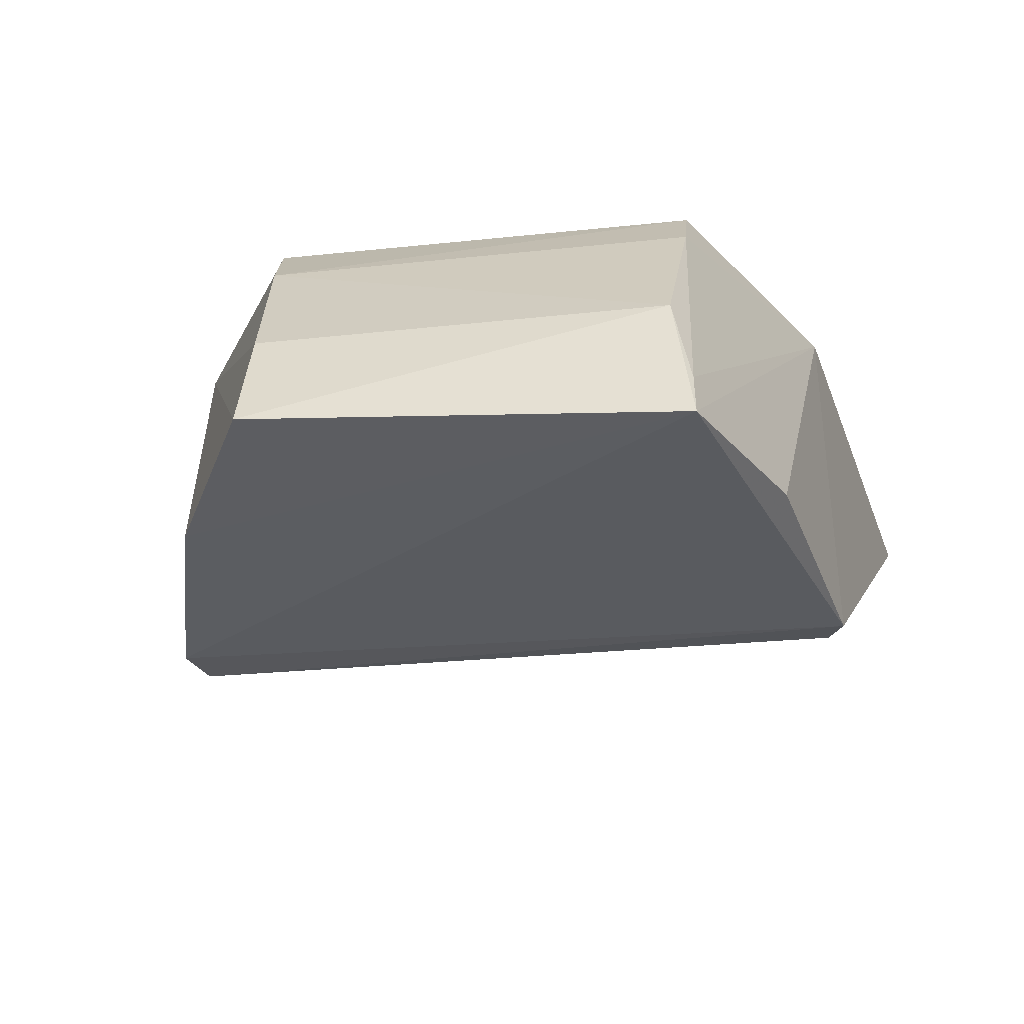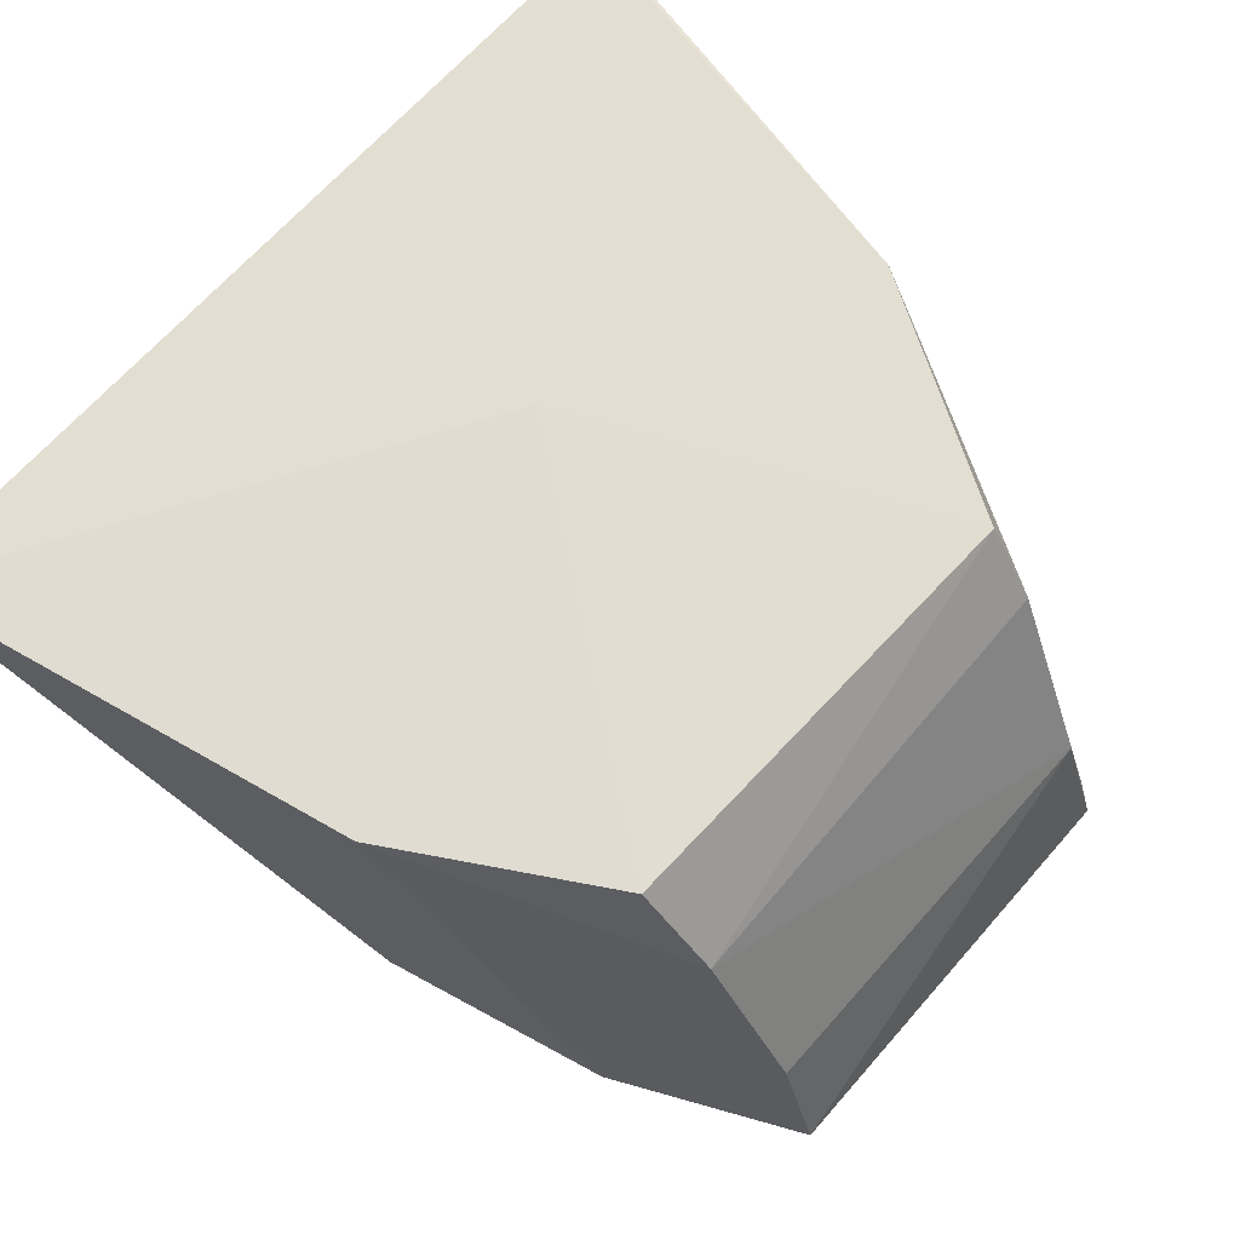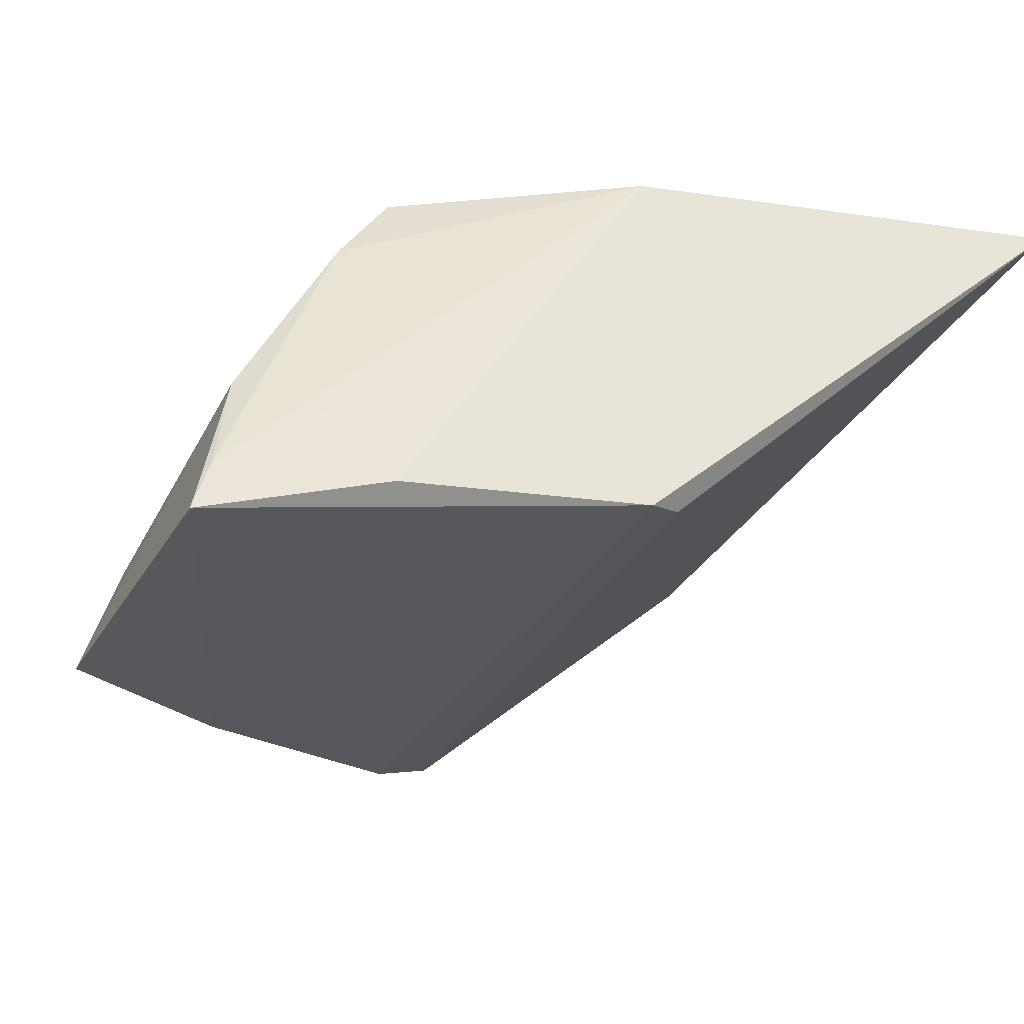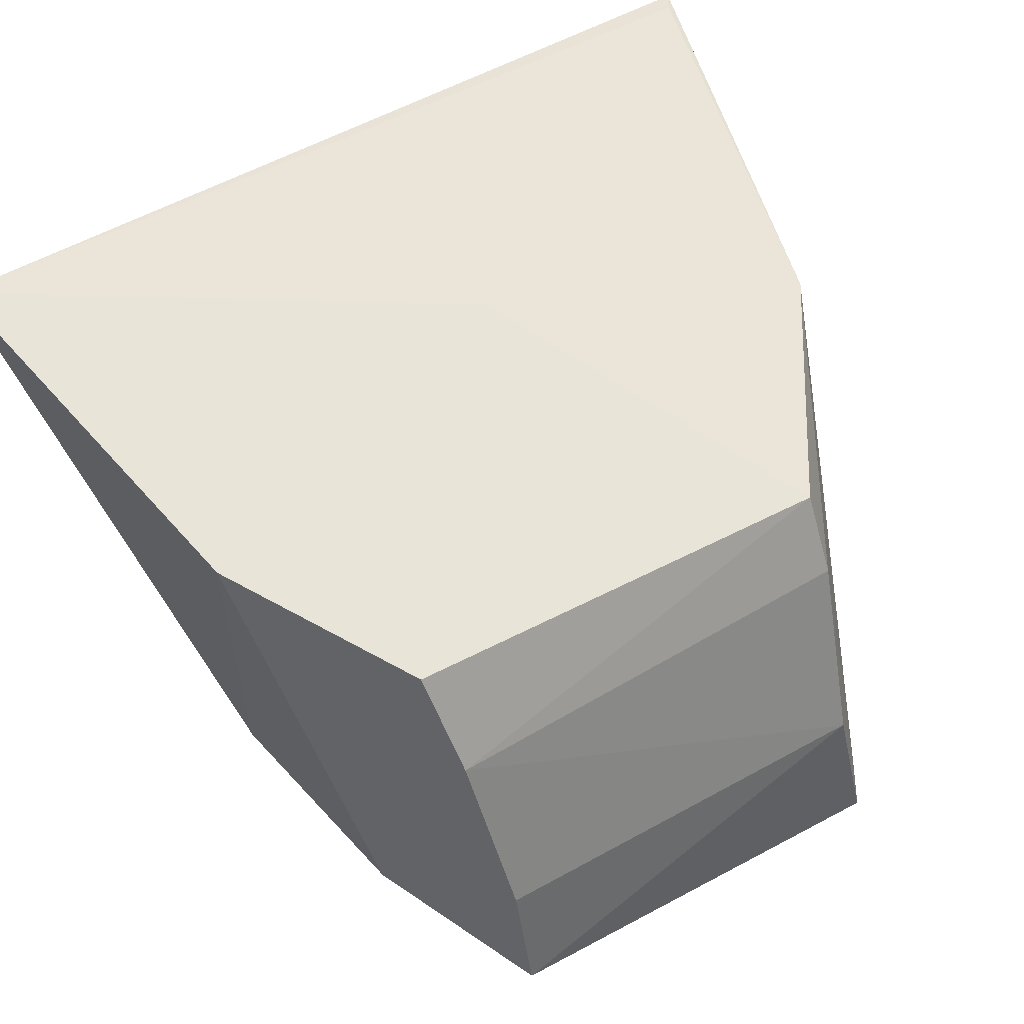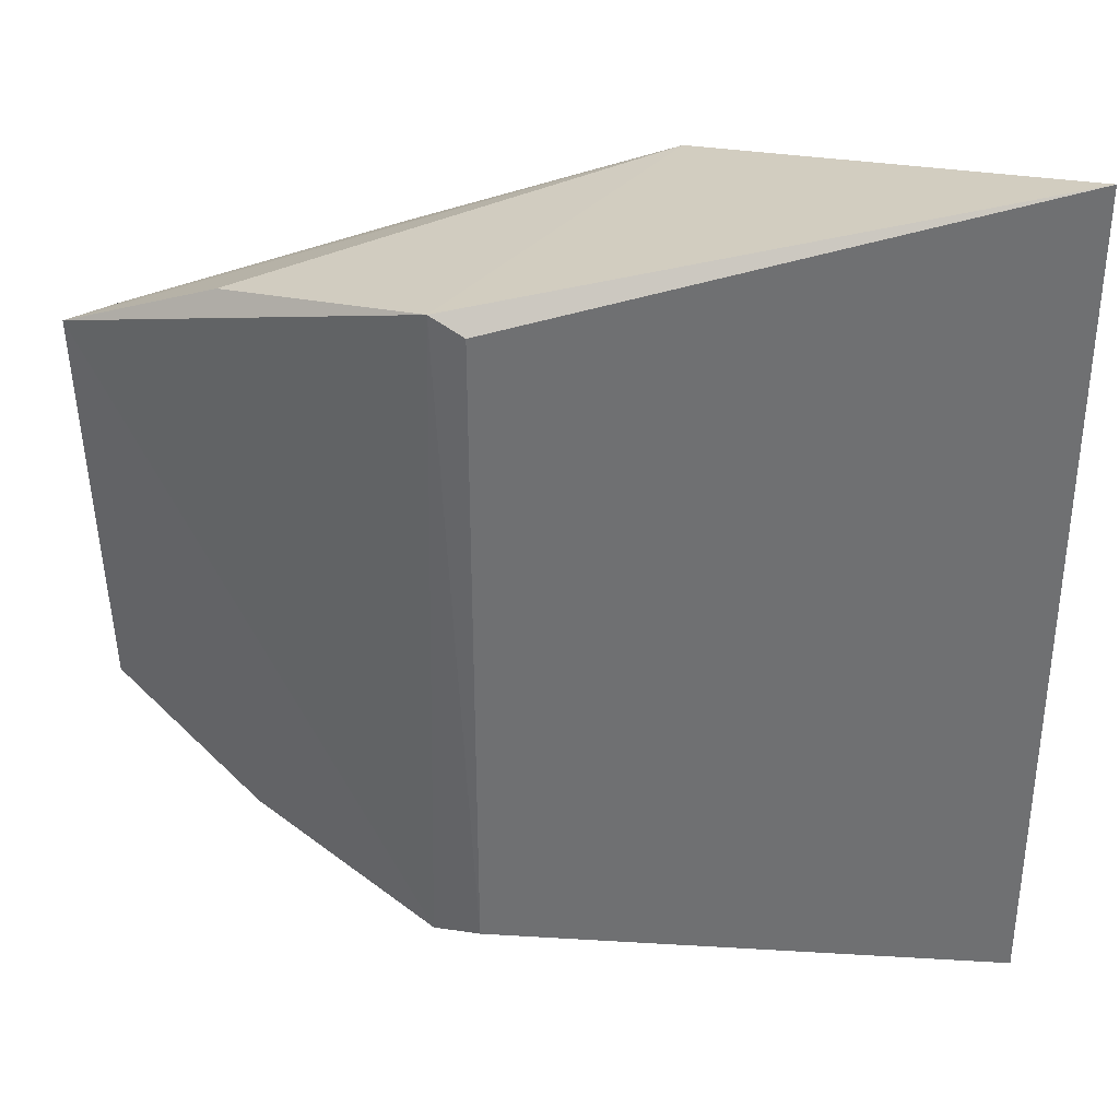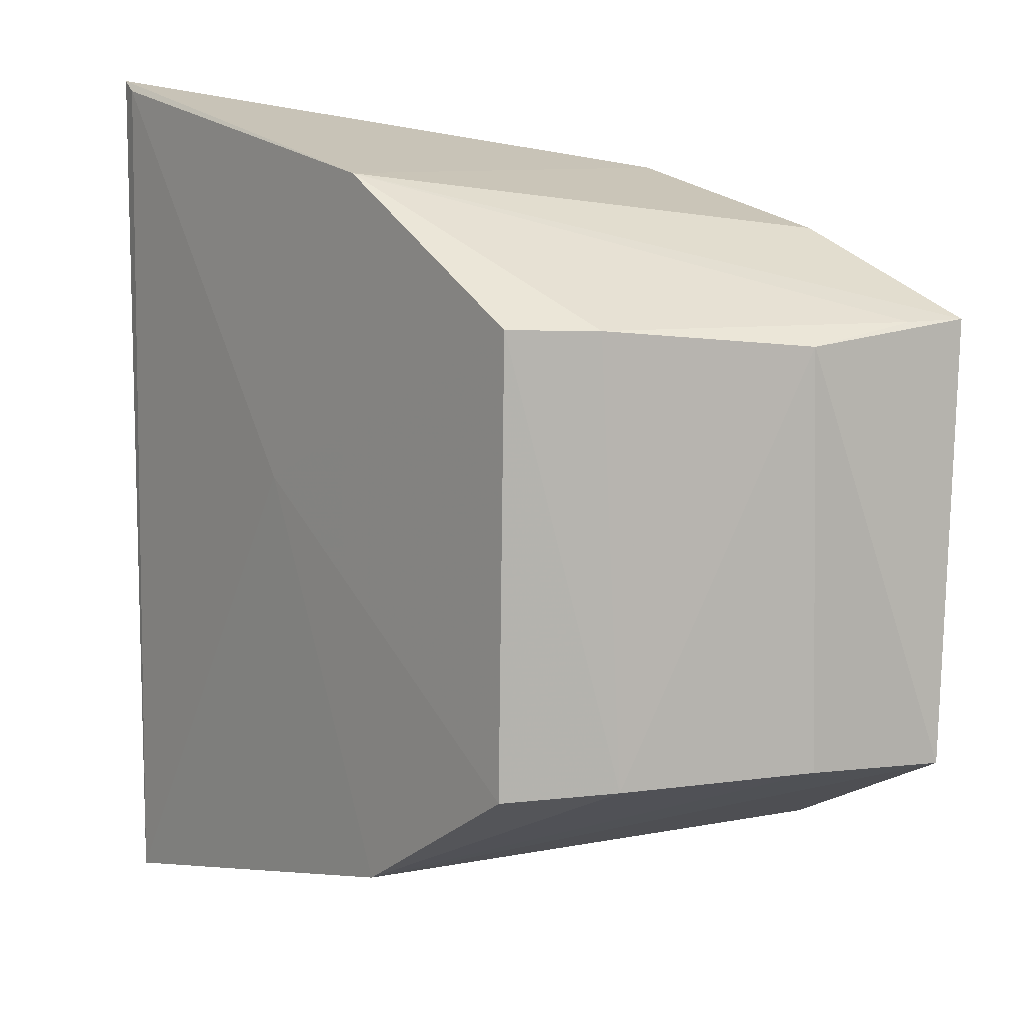
<metadata>
{"format":"obj","ext":"obj","renderer":"f3d","projection":"perspective","resolution":1024,"background":"white","views":[{"elev":-35.9,"azim":96.7,"up":"+Z"},{"elev":68.3,"azim":41.9,"up":"+Z"},{"elev":-30.1,"azim":156.8,"up":"+Z"},{"elev":59.5,"azim":61.1,"up":"+Z"},{"elev":35.5,"azim":-144.2,"up":"+Y"},{"elev":9.4,"azim":50.8,"up":"+Y"}]}
</metadata>
<code>
v -0.3099 0.4583 0.4268
v -0.317 0.4458 0.42
v -0.317 0.461 0.42
v -0.3162 0.4614 0.4198
v -0.3162 0.4614 0.4285
v -0.3097 0.4485 0.4265
v -0.3158 0.4456 0.4284
v -0.3077 0.4488 0.4227
v -0.3067 0.4487 0.4198
v -0.3112 0.4483 0.4285
v -0.3158 0.4455 0.4199
v -0.3193 0.4543 0.4286
v -0.3259 0.4634 0.4284
v -0.3259 0.4434 0.4284
v -0.3073 0.4583 0.4205
v -0.311 0.4583 0.4285
v -0.3108 0.4601 0.4199
v -0.3069 0.4583 0.4193
v -0.3077 0.4579 0.4229
v -0.3108 0.4467 0.4198
v -0.3255 0.4632 0.4285
f 12 5 21
f 2 14 13
f 4 13 5
f 5 15 18
f 14 2 11
f 2 4 11
f 7 14 11
f 4 18 11
f 9 18 19
f 18 15 19
f 2 13 3
f 4 2 3
f 13 4 3
f 16 10 6
f 10 7 6
f 10 16 12
f 16 5 12
f 14 7 12
f 7 10 12
f 9 7 20
f 18 9 20
f 7 11 20
f 11 18 20
f 4 5 17
f 18 4 17
f 5 18 17
f 7 9 8
f 9 19 8
f 6 7 8
f 19 6 8
f 15 5 1
f 5 16 1
f 19 15 1
f 16 6 1
f 6 19 1
f 13 14 21
f 5 13 21
f 14 12 21

</code>
